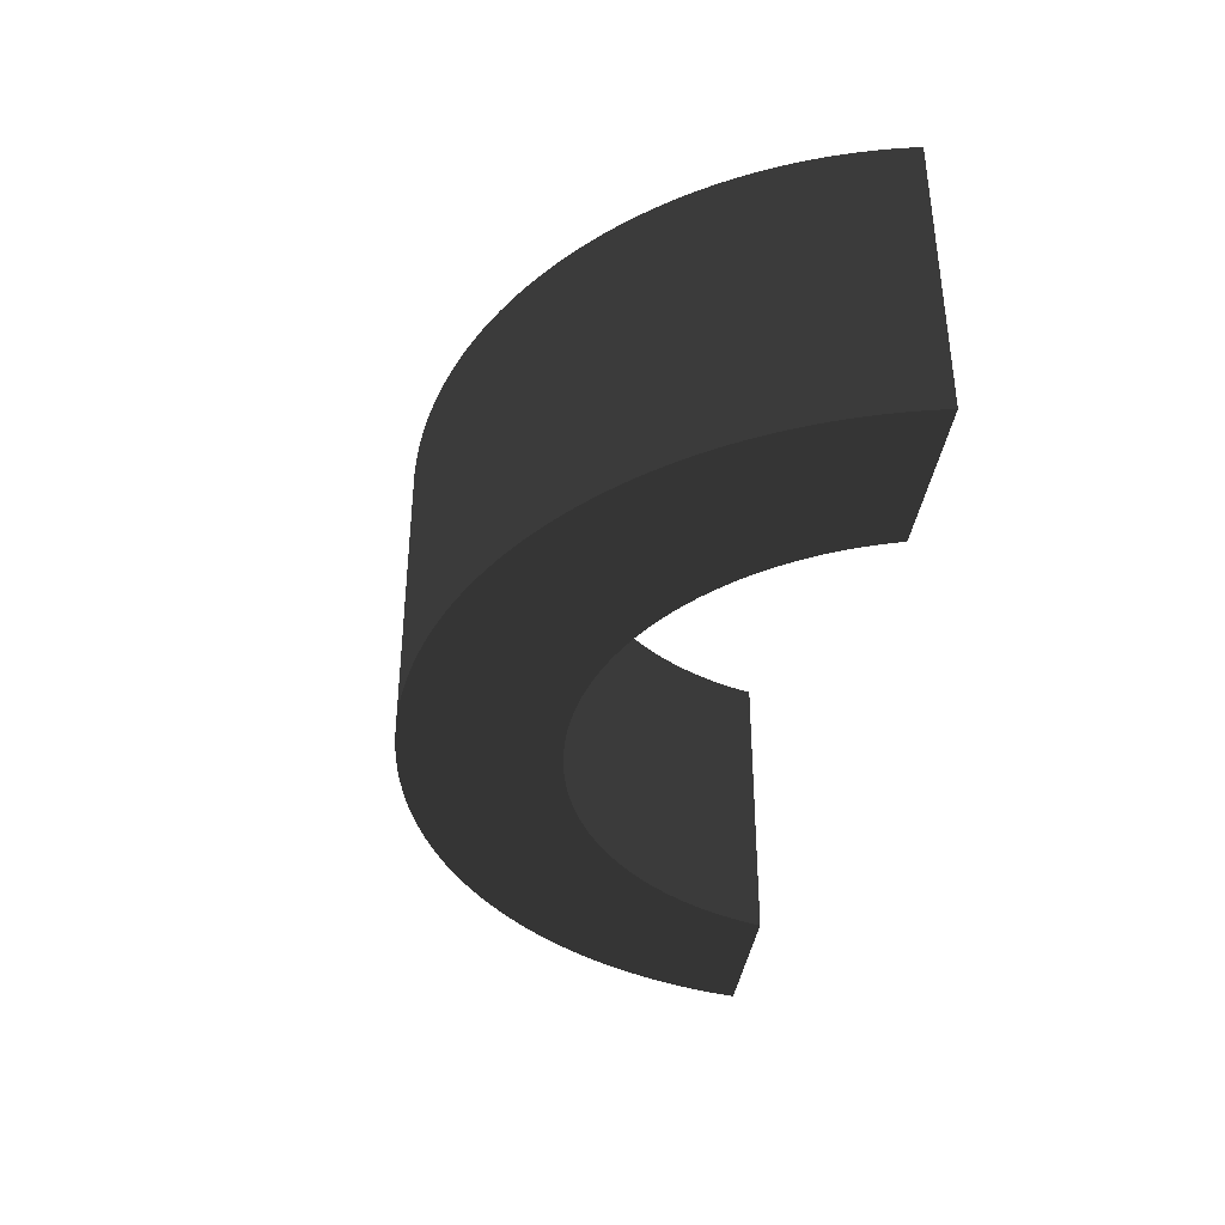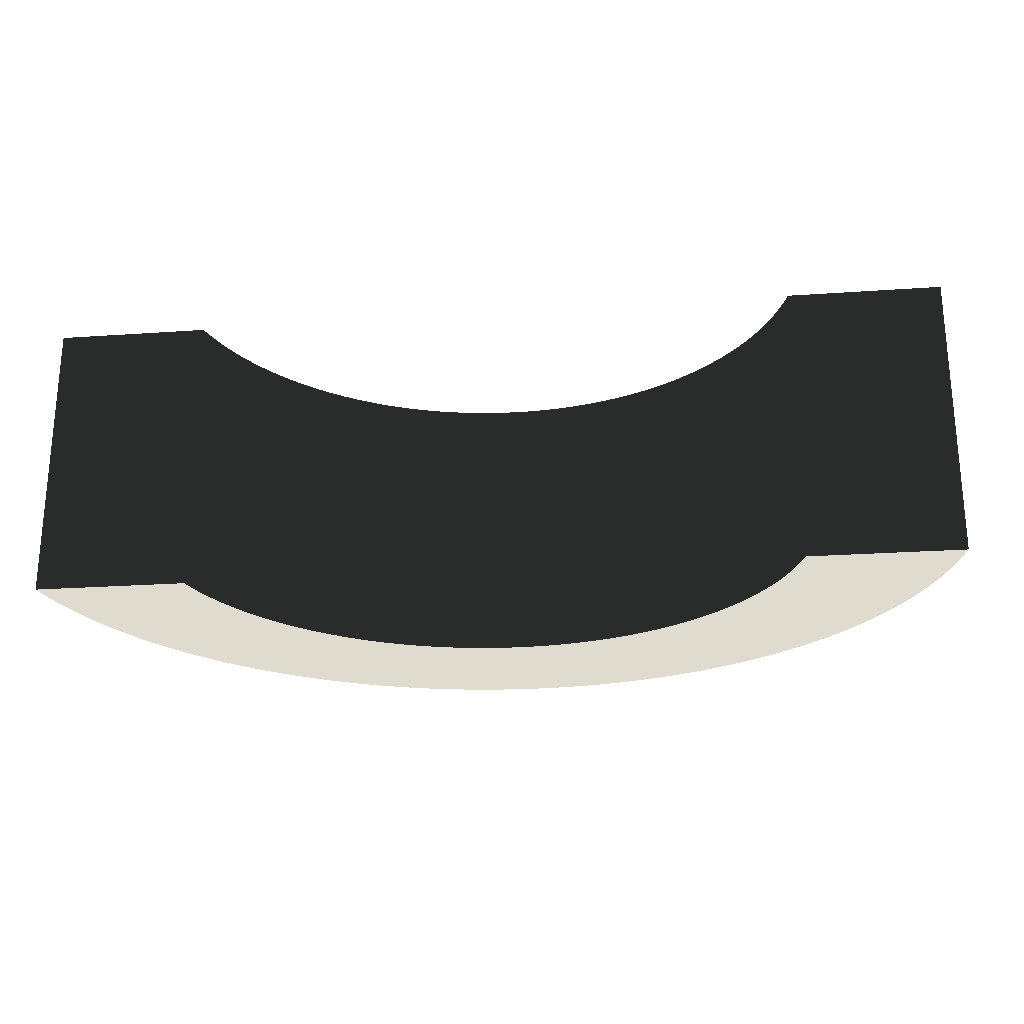
<metadata>
{"format":"obj","ext":"obj","renderer":"f3d","projection":"perspective","resolution":1024,"background":"white","views":[{"elev":-37.5,"azim":82.3,"up":"+Y"},{"elev":-23.3,"azim":-173.3,"up":"+Y"}]}
</metadata>
<code>
v  64.81 9.963 -47.1
v  64.9 9.963 -47.56
v  59.58 9.963 -47.56
v  38.32 9.963 -47.56
v  33 9.963 -47.56
v  33.09 9.963 -47.1
v  33.2 9.963 -46.65
v  33.32 9.963 -46.2
v  33.45 9.963 -45.75
v  38.41 9.963 -47.28
v  33.59 9.963 -45.31
v  38.5 9.963 -47
v  33.74 9.963 -44.88
v  38.59 9.963 -46.72
v  33.91 9.963 -44.45
v  38.7 9.963 -46.45
v  38.81 9.963 -46.18
v  34.09 9.963 -44.03
v  38.93 9.963 -45.91
v  34.27 9.963 -43.61
v  39.05 9.963 -45.65
v  34.48 9.963 -43.2
v  39.19 9.963 -45.39
v  34.69 9.963 -42.8
v  39.32 9.963 -45.14
v  34.91 9.963 -42.41
v  39.47 9.963 -44.88
v  35.14 9.963 -42.02
v  39.62 9.963 -44.64
v  35.38 9.963 -41.63
v  39.78 9.963 -44.4
v  35.64 9.963 -41.26
v  39.94 9.963 -44.16
v  35.9 9.963 -40.89
v  40.11 9.963 -43.93
v  40.28 9.963 -43.7
v  36.17 9.963 -40.53
v  40.47 9.963 -43.47
v  36.46 9.963 -40.18
v  40.65 9.963 -43.26
v  36.75 9.963 -39.84
v  40.84 9.963 -43.04
v  37.05 9.963 -39.5
v  41.04 9.963 -42.83
v  37.36 9.963 -39.17
v  41.25 9.963 -42.63
v  37.68 9.963 -38.86
v  41.45 9.963 -42.43
v  38.01 9.963 -38.55
v  41.67 9.963 -42.24
v  38.35 9.963 -38.25
v  41.89 9.963 -42.05
v  38.69 9.963 -37.96
v  42.11 9.963 -41.87
v  39.05 9.963 -37.68
v  42.34 9.963 -41.69
v  39.41 9.963 -37.41
v  42.57 9.963 -41.52
v  39.78 9.963 -37.15
v  42.81 9.963 -41.36
v  40.15 9.963 -36.89
v  43.05 9.963 -41.2
v  40.54 9.963 -36.65
v  43.3 9.963 -41.05
v  43.55 9.963 -40.9
v  40.93 9.963 -36.42
v  43.8 9.963 -40.76
v  41.33 9.963 -36.2
v  44.06 9.963 -40.63
v  41.73 9.963 -35.99
v  44.32 9.963 -40.51
v  42.14 9.963 -35.8
v  44.59 9.963 -40.39
v  42.56 9.963 -35.61
v  44.86 9.963 -40.27
v  42.98 9.963 -35.44
v  45.13 9.963 -40.17
v  43.41 9.963 -35.27
v  45.41 9.963 -40.07
v  43.85 9.963 -35.12
v  45.69 9.963 -39.98
v  44.29 9.963 -34.98
v  45.97 9.963 -39.9
v  44.73 9.963 -34.85
v  46.26 9.963 -39.82
v  45.18 9.963 -34.74
v  46.54 9.963 -39.75
v  45.64 9.963 -34.64
v  46.84 9.963 -39.69
v  46.1 9.963 -34.55
v  47.13 9.963 -39.64
v  46.57 9.963 -34.48
v  47.43 9.963 -39.59
v  47.04 9.963 -34.41
v  47.73 9.963 -39.56
v  47.51 9.963 -34.36
v  48.03 9.963 -39.53
v  48.34 9.963 -39.51
v  47.99 9.963 -34.33
v  48.64 9.963 -39.49
v  48.47 9.963 -34.31
v  48.95 9.963 -39.49
v  48.95 9.963 -34.3
v  49.26 9.963 -39.49
v  49.44 9.963 -34.31
v  49.57 9.963 -39.51
v  49.92 9.963 -34.33
v  49.88 9.963 -39.53
v  50.4 9.963 -34.36
v  50.18 9.963 -39.56
v  50.87 9.963 -34.41
v  50.48 9.963 -39.59
v  51.34 9.963 -34.48
v  50.77 9.963 -39.64
v  51.8 9.963 -34.55
v  51.07 9.963 -39.69
v  52.27 9.963 -34.64
v  51.36 9.963 -39.75
v  52.72 9.963 -34.74
v  51.65 9.963 -39.82
v  53.17 9.963 -34.85
v  51.94 9.963 -39.9
v  53.62 9.963 -34.98
v  52.22 9.963 -39.98
v  54.06 9.963 -35.12
v  52.5 9.963 -40.07
v  54.49 9.963 -35.27
v  52.78 9.963 -40.17
v  53.05 9.963 -40.27
v  54.92 9.963 -35.44
v  53.32 9.963 -40.39
v  55.35 9.963 -35.61
v  53.59 9.963 -40.51
v  55.77 9.963 -35.8
v  53.85 9.963 -40.63
v  56.18 9.963 -35.99
v  54.11 9.963 -40.76
v  56.58 9.963 -36.2
v  54.36 9.963 -40.9
v  56.98 9.963 -36.42
v  54.61 9.963 -41.05
v  57.37 9.963 -36.65
v  54.86 9.963 -41.2
v  57.75 9.963 -36.89
v  55.1 9.963 -41.36
v  58.13 9.963 -37.15
v  55.34 9.963 -41.52
v  58.5 9.963 -37.41
v  55.57 9.963 -41.69
v  58.86 9.963 -37.68
v  55.8 9.963 -41.87
v  59.21 9.963 -37.96
v  56.02 9.963 -42.05
v  59.56 9.963 -38.25
v  56.24 9.963 -42.24
v  59.9 9.963 -38.55
v  56.45 9.963 -42.43
v  60.22 9.963 -38.86
v  56.66 9.963 -42.63
v  56.86 9.963 -42.83
v  60.54 9.963 -39.17
v  57.06 9.963 -43.04
v  60.85 9.963 -39.5
v  57.25 9.963 -43.26
v  61.16 9.963 -39.84
v  57.44 9.963 -43.47
v  61.45 9.963 -40.18
v  57.62 9.963 -43.7
v  61.73 9.963 -40.53
v  57.8 9.963 -43.93
v  62.01 9.963 -40.89
v  57.97 9.963 -44.16
v  62.27 9.963 -41.26
v  58.13 9.963 -44.4
v  62.52 9.963 -41.63
v  58.29 9.963 -44.64
v  62.77 9.963 -42.02
v  58.44 9.963 -44.88
v  63 9.963 -42.41
v  58.58 9.963 -45.14
v  63.22 9.963 -42.8
v  58.72 9.963 -45.39
v  63.43 9.963 -43.2
v  58.85 9.963 -45.65
v  63.63 9.963 -43.61
v  58.98 9.963 -45.91
v  63.82 9.963 -44.03
v  59.1 9.963 -46.18
v  59.21 9.963 -46.45
v  64 9.963 -44.45
v  59.31 9.963 -46.72
v  64.16 9.963 -44.88
v  59.41 9.963 -47
v  64.32 9.963 -45.31
v  59.5 9.963 -47.28
v  64.46 9.963 -45.75
v  64.59 9.963 -46.2
v  64.71 9.963 -46.65
v  38.32 -0 -47.56
v  33 -0 -47.56
v  33.09 -0 -47.1
v  64.81 -0 -47.1
v  64.9 -0 -47.56
v  59.58 -0 -47.56
v  64.71 -0 -46.65
v  33.2 -0 -46.65
v  64.59 -0 -46.2
v  33.32 -0 -46.2
v  64.46 -0 -45.75
v  59.5 -0 -47.28
v  33.45 -0 -45.75
v  38.41 -0 -47.28
v  33.59 -0 -45.31
v  38.5 -0 -47
v  64.32 -0 -45.31
v  59.41 -0 -47
v  33.74 -0 -44.88
v  38.59 -0 -46.72
v  64.16 -0 -44.88
v  59.31 -0 -46.72
v  33.91 -0 -44.45
v  38.7 -0 -46.45
v  64 -0 -44.45
v  59.21 -0 -46.45
v  63.82 -0 -44.03
v  59.1 -0 -46.18
v  58.98 -0 -45.91
v  63.63 -0 -43.61
v  58.85 -0 -45.65
v  63.43 -0 -43.2
v  58.72 -0 -45.39
v  63.22 -0 -42.8
v  58.58 -0 -45.14
v  63 -0 -42.41
v  58.44 -0 -44.88
v  62.77 -0 -42.02
v  58.29 -0 -44.64
v  62.52 -0 -41.63
v  58.13 -0 -44.4
v  62.27 -0 -41.26
v  57.97 -0 -44.16
v  62.01 -0 -40.89
v  57.8 -0 -43.93
v  61.73 -0 -40.53
v  57.62 -0 -43.7
v  61.45 -0 -40.18
v  57.44 -0 -43.47
v  61.16 -0 -39.84
v  57.25 -0 -43.26
v  60.85 -0 -39.5
v  57.06 -0 -43.04
v  60.54 -0 -39.17
v  56.86 -0 -42.83
v  60.22 -0 -38.86
v  56.66 -0 -42.63
v  56.45 -0 -42.43
v  59.9 -0 -38.55
v  56.24 -0 -42.24
v  59.56 -0 -38.25
v  56.02 -0 -42.05
v  59.21 -0 -37.96
v  55.8 -0 -41.87
v  58.86 -0 -37.68
v  55.57 -0 -41.69
v  58.5 -0 -37.41
v  55.34 -0 -41.52
v  58.13 -0 -37.15
v  55.1 -0 -41.36
v  57.75 -0 -36.89
v  54.86 -0 -41.2
v  57.37 -0 -36.65
v  54.61 -0 -41.05
v  56.98 -0 -36.42
v  54.36 -0 -40.9
v  56.58 -0 -36.2
v  54.11 -0 -40.76
v  56.18 -0 -35.99
v  53.85 -0 -40.63
v  55.77 -0 -35.8
v  53.59 -0 -40.51
v  55.35 -0 -35.61
v  53.32 -0 -40.39
v  54.92 -0 -35.44
v  53.05 -0 -40.27
v  54.49 -0 -35.27
v  52.78 -0 -40.17
v  52.5 -0 -40.07
v  54.06 -0 -35.12
v  52.22 -0 -39.98
v  53.62 -0 -34.98
v  51.94 -0 -39.9
v  53.17 -0 -34.85
v  51.65 -0 -39.82
v  52.72 -0 -34.74
v  51.36 -0 -39.75
v  52.27 -0 -34.64
v  51.07 -0 -39.69
v  51.8 -0 -34.55
v  50.77 -0 -39.64
v  51.34 -0 -34.48
v  50.48 -0 -39.59
v  50.87 -0 -34.41
v  50.18 -0 -39.56
v  50.4 -0 -34.36
v  49.88 -0 -39.53
v  49.92 -0 -34.33
v  49.57 -0 -39.51
v  49.44 -0 -34.31
v  49.26 -0 -39.49
v  48.95 -0 -34.3
v  48.95 -0 -39.49
v  48.47 -0 -34.31
v  48.64 -0 -39.49
v  47.99 -0 -34.33
v  48.34 -0 -39.51
v  47.51 -0 -34.36
v  48.03 -0 -39.53
v  47.73 -0 -39.56
v  47.04 -0 -34.41
v  47.43 -0 -39.59
v  46.57 -0 -34.48
v  47.13 -0 -39.64
v  46.1 -0 -34.55
v  46.84 -0 -39.69
v  45.64 -0 -34.64
v  46.54 -0 -39.75
v  45.18 -0 -34.74
v  46.26 -0 -39.82
v  44.73 -0 -34.85
v  45.97 -0 -39.9
v  44.29 -0 -34.98
v  45.69 -0 -39.98
v  43.85 -0 -35.12
v  45.41 -0 -40.07
v  43.41 -0 -35.27
v  45.13 -0 -40.17
v  42.98 -0 -35.44
v  44.86 -0 -40.27
v  42.56 -0 -35.61
v  44.59 -0 -40.39
v  42.14 -0 -35.8
v  44.32 -0 -40.51
v  41.73 -0 -35.99
v  44.06 -0 -40.63
v  41.33 -0 -36.2
v  43.8 -0 -40.76
v  40.93 -0 -36.42
v  43.55 -0 -40.9
v  40.54 -0 -36.65
v  43.3 -0 -41.05
v  43.05 -0 -41.2
v  40.15 -0 -36.89
v  42.81 -0 -41.36
v  39.78 -0 -37.15
v  42.57 -0 -41.52
v  39.41 -0 -37.41
v  42.34 -0 -41.69
v  39.05 -0 -37.68
v  42.11 -0 -41.87
v  38.69 -0 -37.96
v  41.89 -0 -42.05
v  38.35 -0 -38.25
v  41.67 -0 -42.24
v  38.01 -0 -38.55
v  41.45 -0 -42.43
v  37.68 -0 -38.86
v  41.25 -0 -42.63
v  37.36 -0 -39.17
v  41.04 -0 -42.83
v  37.05 -0 -39.5
v  40.84 -0 -43.04
v  36.75 -0 -39.84
v  40.65 -0 -43.26
v  36.46 -0 -40.18
v  40.47 -0 -43.47
v  36.17 -0 -40.53
v  40.28 -0 -43.7
v  35.9 -0 -40.89
v  40.11 -0 -43.93
v  39.94 -0 -44.16
v  35.64 -0 -41.26
v  39.78 -0 -44.4
v  35.38 -0 -41.63
v  39.62 -0 -44.64
v  35.14 -0 -42.02
v  39.47 -0 -44.88
v  34.91 -0 -42.41
v  39.32 -0 -45.14
v  34.69 -0 -42.8
v  39.19 -0 -45.39
v  34.48 -0 -43.2
v  39.05 -0 -45.65
v  34.27 -0 -43.61
v  38.93 -0 -45.91
v  34.09 -0 -44.03
v  38.81 -0 -46.18
o Shape004
g Shape004
f -396 -395 -394
f -393 -392 -391
f -393 -391 -390
f -393 -390 -389
f -393 -389 -388
f -387 -393 -388
f -387 -388 -386
f -385 -387 -386
f -385 -386 -384
f -383 -385 -384
f -383 -384 -382
f -381 -383 -382
f -380 -381 -382
f -380 -382 -379
f -378 -380 -379
f -378 -379 -377
f -376 -378 -377
f -376 -377 -375
f -374 -376 -375
f -374 -375 -373
f -372 -374 -373
f -372 -373 -371
f -370 -372 -371
f -370 -371 -369
f -368 -370 -369
f -368 -369 -367
f -366 -368 -367
f -366 -367 -365
f -364 -366 -365
f -364 -365 -363
f -362 -364 -363
f -361 -362 -363
f -361 -363 -360
f -359 -361 -360
f -359 -360 -358
f -357 -359 -358
f -357 -358 -356
f -355 -357 -356
f -355 -356 -354
f -353 -355 -354
f -353 -354 -352
f -351 -353 -352
f -351 -352 -350
f -349 -351 -350
f -349 -350 -348
f -347 -349 -348
f -347 -348 -346
f -345 -347 -346
f -345 -346 -344
f -343 -345 -344
f -343 -344 -342
f -341 -343 -342
f -341 -342 -340
f -339 -341 -340
f -339 -340 -338
f -337 -339 -338
f -337 -338 -336
f -335 -337 -336
f -335 -336 -334
f -333 -335 -334
f -332 -333 -334
f -332 -334 -331
f -330 -332 -331
f -330 -331 -329
f -328 -330 -329
f -328 -329 -327
f -326 -328 -327
f -326 -327 -325
f -324 -326 -325
f -324 -325 -323
f -322 -324 -323
f -322 -323 -321
f -320 -322 -321
f -320 -321 -319
f -318 -320 -319
f -318 -319 -317
f -316 -318 -317
f -316 -317 -315
f -314 -316 -315
f -314 -315 -313
f -312 -314 -313
f -312 -313 -311
f -310 -312 -311
f -310 -311 -309
f -308 -310 -309
f -308 -309 -307
f -306 -308 -307
f -306 -307 -305
f -304 -306 -305
f -304 -305 -303
f -302 -304 -303
f -302 -303 -301
f -300 -302 -301
f -299 -300 -301
f -299 -301 -298
f -297 -299 -298
f -297 -298 -296
f -295 -297 -296
f -295 -296 -294
f -293 -295 -294
f -293 -294 -292
f -291 -293 -292
f -291 -292 -290
f -289 -291 -290
f -289 -290 -288
f -287 -289 -288
f -287 -288 -286
f -285 -287 -286
f -285 -286 -284
f -283 -285 -284
f -283 -284 -282
f -281 -283 -282
f -281 -282 -280
f -279 -281 -280
f -279 -280 -278
f -277 -279 -278
f -277 -278 -276
f -275 -277 -276
f -275 -276 -274
f -273 -275 -274
f -273 -274 -272
f -271 -273 -272
f -271 -272 -270
f -269 -271 -270
f -268 -269 -270
f -268 -270 -267
f -266 -268 -267
f -266 -267 -265
f -264 -266 -265
f -264 -265 -263
f -262 -264 -263
f -262 -263 -261
f -260 -262 -261
f -260 -261 -259
f -258 -260 -259
f -258 -259 -257
f -256 -258 -257
f -256 -257 -255
f -254 -256 -255
f -254 -255 -253
f -252 -254 -253
f -252 -253 -251
f -250 -252 -251
f -250 -251 -249
f -248 -250 -249
f -248 -249 -247
f -246 -248 -247
f -246 -247 -245
f -244 -246 -245
f -244 -245 -243
f -242 -244 -243
f -242 -243 -241
f -240 -242 -241
f -240 -241 -239
f -238 -240 -239
f -237 -238 -239
f -237 -239 -236
f -235 -237 -236
f -235 -236 -234
f -233 -235 -234
f -233 -234 -232
f -231 -233 -232
f -231 -232 -230
f -229 -231 -230
f -229 -230 -228
f -227 -229 -228
f -227 -228 -226
f -225 -227 -226
f -225 -226 -224
f -223 -225 -224
f -223 -224 -222
f -221 -223 -222
f -221 -222 -220
f -219 -221 -220
f -219 -220 -218
f -217 -219 -218
f -217 -218 -216
f -215 -217 -216
f -215 -216 -214
f -213 -215 -214
f -213 -214 -212
f -211 -213 -212
f -211 -212 -210
f -209 -211 -210
f -208 -209 -210
f -208 -210 -207
f -206 -208 -207
f -206 -207 -205
f -204 -206 -205
f -204 -205 -203
f -202 -204 -203
f -202 -203 -201
f -394 -202 -201
f -394 -201 -200
f -394 -200 -199
f -396 -394 -199
f -392 -393 -198
f -198 -197 -392
f -391 -392 -197
f -197 -196 -391
f -395 -396 -195
f -195 -194 -395
f -394 -395 -194
f -194 -193 -394
f -396 -199 -192
f -192 -195 -396
f -390 -391 -196
f -196 -191 -390
f -199 -200 -190
f -190 -192 -199
f -389 -390 -191
f -191 -189 -389
f -200 -201 -188
f -188 -190 -200
f -202 -394 -193
f -193 -187 -202
f -388 -389 -189
f -189 -186 -388
f -393 -387 -185
f -185 -198 -393
f -386 -388 -186
f -186 -184 -386
f -387 -385 -183
f -183 -185 -387
f -201 -203 -182
f -182 -188 -201
f -204 -202 -187
f -187 -181 -204
f -384 -386 -184
f -184 -180 -384
f -385 -383 -179
f -179 -183 -385
f -203 -205 -178
f -178 -182 -203
f -206 -204 -181
f -181 -177 -206
f -382 -384 -180
f -180 -176 -382
f -383 -381 -175
f -175 -179 -383
f -205 -207 -174
f -174 -178 -205
f -208 -206 -177
f -177 -173 -208
f -207 -210 -172
f -172 -174 -207
f -209 -208 -173
f -173 -171 -209
f -211 -209 -171
f -171 -170 -211
f -210 -212 -169
f -169 -172 -210
f -213 -211 -170
f -170 -168 -213
f -212 -214 -167
f -167 -169 -212
f -215 -213 -168
f -168 -166 -215
f -214 -216 -165
f -165 -167 -214
f -217 -215 -166
f -166 -164 -217
f -216 -218 -163
f -163 -165 -216
f -219 -217 -164
f -164 -162 -219
f -218 -220 -161
f -161 -163 -218
f -221 -219 -162
f -162 -160 -221
f -220 -222 -159
f -159 -161 -220
f -223 -221 -160
f -160 -158 -223
f -222 -224 -157
f -157 -159 -222
f -225 -223 -158
f -158 -156 -225
f -224 -226 -155
f -155 -157 -224
f -227 -225 -156
f -156 -154 -227
f -226 -228 -153
f -153 -155 -226
f -229 -227 -154
f -154 -152 -229
f -228 -230 -151
f -151 -153 -228
f -231 -229 -152
f -152 -150 -231
f -230 -232 -149
f -149 -151 -230
f -233 -231 -150
f -150 -148 -233
f -232 -234 -147
f -147 -149 -232
f -235 -233 -148
f -148 -146 -235
f -234 -236 -145
f -145 -147 -234
f -237 -235 -146
f -146 -144 -237
f -236 -239 -143
f -143 -145 -236
f -238 -237 -144
f -144 -142 -238
f -240 -238 -142
f -142 -141 -240
f -239 -241 -140
f -140 -143 -239
f -242 -240 -141
f -141 -139 -242
f -241 -243 -138
f -138 -140 -241
f -244 -242 -139
f -139 -137 -244
f -243 -245 -136
f -136 -138 -243
f -246 -244 -137
f -137 -135 -246
f -245 -247 -134
f -134 -136 -245
f -248 -246 -135
f -135 -133 -248
f -247 -249 -132
f -132 -134 -247
f -250 -248 -133
f -133 -131 -250
f -249 -251 -130
f -130 -132 -249
f -252 -250 -131
f -131 -129 -252
f -251 -253 -128
f -128 -130 -251
f -254 -252 -129
f -129 -127 -254
f -253 -255 -126
f -126 -128 -253
f -256 -254 -127
f -127 -125 -256
f -255 -257 -124
f -124 -126 -255
f -258 -256 -125
f -125 -123 -258
f -257 -259 -122
f -122 -124 -257
f -260 -258 -123
f -123 -121 -260
f -259 -261 -120
f -120 -122 -259
f -262 -260 -121
f -121 -119 -262
f -261 -263 -118
f -118 -120 -261
f -264 -262 -119
f -119 -117 -264
f -263 -265 -116
f -116 -118 -263
f -266 -264 -117
f -117 -115 -266
f -265 -267 -114
f -114 -116 -265
f -268 -266 -115
f -115 -113 -268
f -267 -270 -112
f -112 -114 -267
f -269 -268 -113
f -113 -111 -269
f -271 -269 -111
f -111 -110 -271
f -270 -272 -109
f -109 -112 -270
f -273 -271 -110
f -110 -108 -273
f -272 -274 -107
f -107 -109 -272
f -275 -273 -108
f -108 -106 -275
f -274 -276 -105
f -105 -107 -274
f -277 -275 -106
f -106 -104 -277
f -276 -278 -103
f -103 -105 -276
f -279 -277 -104
f -104 -102 -279
f -278 -280 -101
f -101 -103 -278
f -281 -279 -102
f -102 -100 -281
f -280 -282 -99
f -99 -101 -280
f -283 -281 -100
f -100 -98 -283
f -282 -284 -97
f -97 -99 -282
f -285 -283 -98
f -98 -96 -285
f -284 -286 -95
f -95 -97 -284
f -287 -285 -96
f -96 -94 -287
f -286 -288 -93
f -93 -95 -286
f -289 -287 -94
f -94 -92 -289
f -288 -290 -91
f -91 -93 -288
f -291 -289 -92
f -92 -90 -291
f -290 -292 -89
f -89 -91 -290
f -293 -291 -90
f -90 -88 -293
f -292 -294 -87
f -87 -89 -292
f -295 -293 -88
f -88 -86 -295
f -294 -296 -85
f -85 -87 -294
f -297 -295 -86
f -86 -84 -297
f -296 -298 -83
f -83 -85 -296
f -299 -297 -84
f -84 -82 -299
f -298 -301 -81
f -81 -83 -298
f -300 -299 -82
f -82 -80 -300
f -302 -300 -80
f -80 -79 -302
f -301 -303 -78
f -78 -81 -301
f -304 -302 -79
f -79 -77 -304
f -303 -305 -76
f -76 -78 -303
f -306 -304 -77
f -77 -75 -306
f -305 -307 -74
f -74 -76 -305
f -308 -306 -75
f -75 -73 -308
f -307 -309 -72
f -72 -74 -307
f -310 -308 -73
f -73 -71 -310
f -309 -311 -70
f -70 -72 -309
f -312 -310 -71
f -71 -69 -312
f -311 -313 -68
f -68 -70 -311
f -314 -312 -69
f -69 -67 -314
f -313 -315 -66
f -66 -68 -313
f -316 -314 -67
f -67 -65 -316
f -315 -317 -64
f -64 -66 -315
f -318 -316 -65
f -65 -63 -318
f -317 -319 -62
f -62 -64 -317
f -320 -318 -63
f -63 -61 -320
f -319 -321 -60
f -60 -62 -319
f -322 -320 -61
f -61 -59 -322
f -321 -323 -58
f -58 -60 -321
f -324 -322 -59
f -59 -57 -324
f -323 -325 -56
f -56 -58 -323
f -326 -324 -57
f -57 -55 -326
f -325 -327 -54
f -54 -56 -325
f -328 -326 -55
f -55 -53 -328
f -327 -329 -52
f -52 -54 -327
f -330 -328 -53
f -53 -51 -330
f -329 -331 -50
f -50 -52 -329
f -332 -330 -51
f -51 -49 -332
f -331 -334 -48
f -48 -50 -331
f -333 -332 -49
f -49 -47 -333
f -335 -333 -47
f -47 -46 -335
f -334 -336 -45
f -45 -48 -334
f -337 -335 -46
f -46 -44 -337
f -336 -338 -43
f -43 -45 -336
f -339 -337 -44
f -44 -42 -339
f -338 -340 -41
f -41 -43 -338
f -341 -339 -42
f -42 -40 -341
f -340 -342 -39
f -39 -41 -340
f -343 -341 -40
f -40 -38 -343
f -342 -344 -37
f -37 -39 -342
f -345 -343 -38
f -38 -36 -345
f -344 -346 -35
f -35 -37 -344
f -347 -345 -36
f -36 -34 -347
f -346 -348 -33
f -33 -35 -346
f -349 -347 -34
f -34 -32 -349
f -348 -350 -31
f -31 -33 -348
f -351 -349 -32
f -32 -30 -351
f -350 -352 -29
f -29 -31 -350
f -353 -351 -30
f -30 -28 -353
f -352 -354 -27
f -27 -29 -352
f -355 -353 -28
f -28 -26 -355
f -354 -356 -25
f -25 -27 -354
f -357 -355 -26
f -26 -24 -357
f -356 -358 -23
f -23 -25 -356
f -359 -357 -24
f -24 -22 -359
f -358 -360 -21
f -21 -23 -358
f -361 -359 -22
f -22 -20 -361
f -360 -363 -19
f -19 -21 -360
f -362 -361 -20
f -20 -18 -362
f -364 -362 -18
f -18 -17 -364
f -363 -365 -16
f -16 -19 -363
f -366 -364 -17
f -17 -15 -366
f -365 -367 -14
f -14 -16 -365
f -368 -366 -15
f -15 -13 -368
f -367 -369 -12
f -12 -14 -367
f -370 -368 -13
f -13 -11 -370
f -369 -371 -10
f -10 -12 -369
f -372 -370 -11
f -11 -9 -372
f -371 -373 -8
f -8 -10 -371
f -374 -372 -9
f -9 -7 -374
f -373 -375 -6
f -6 -8 -373
f -376 -374 -7
f -7 -5 -376
f -375 -377 -4
f -4 -6 -375
f -378 -376 -5
f -5 -3 -378
f -377 -379 -2
f -2 -4 -377
f -380 -378 -3
f -3 -1 -380
f -379 -382 -176
f -176 -2 -379
f -381 -380 -1
f -1 -175 -381

</code>
